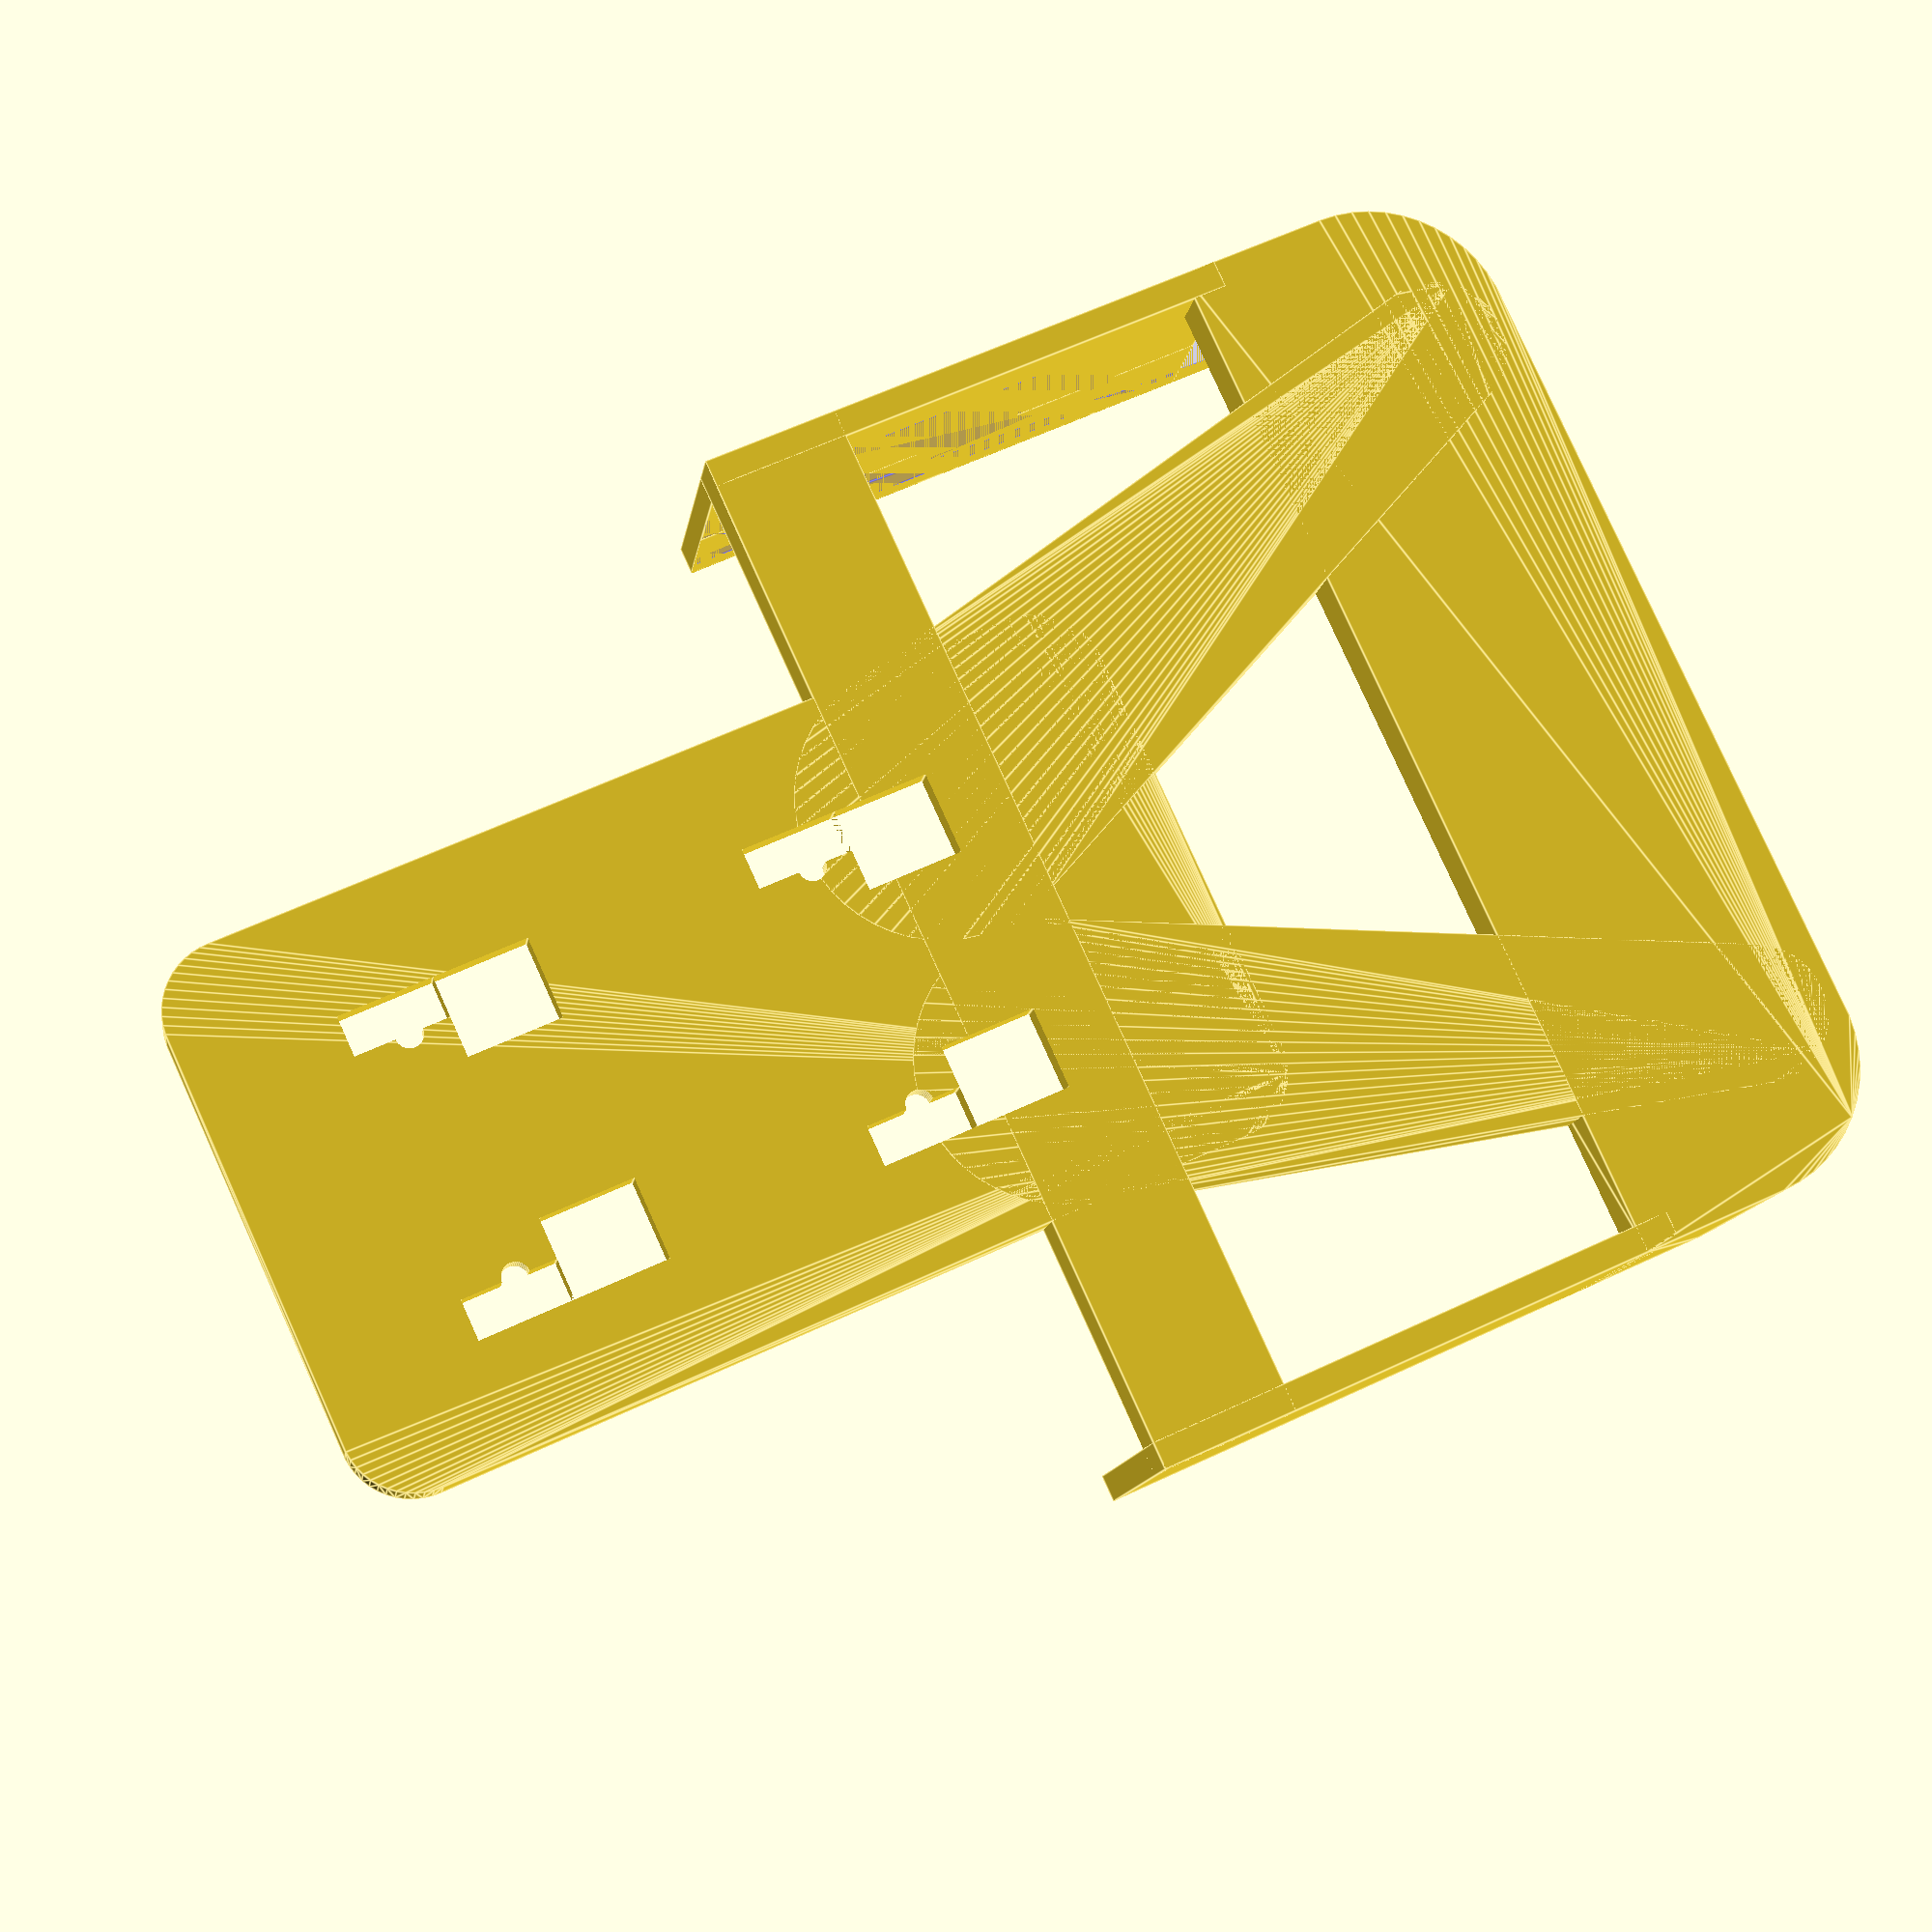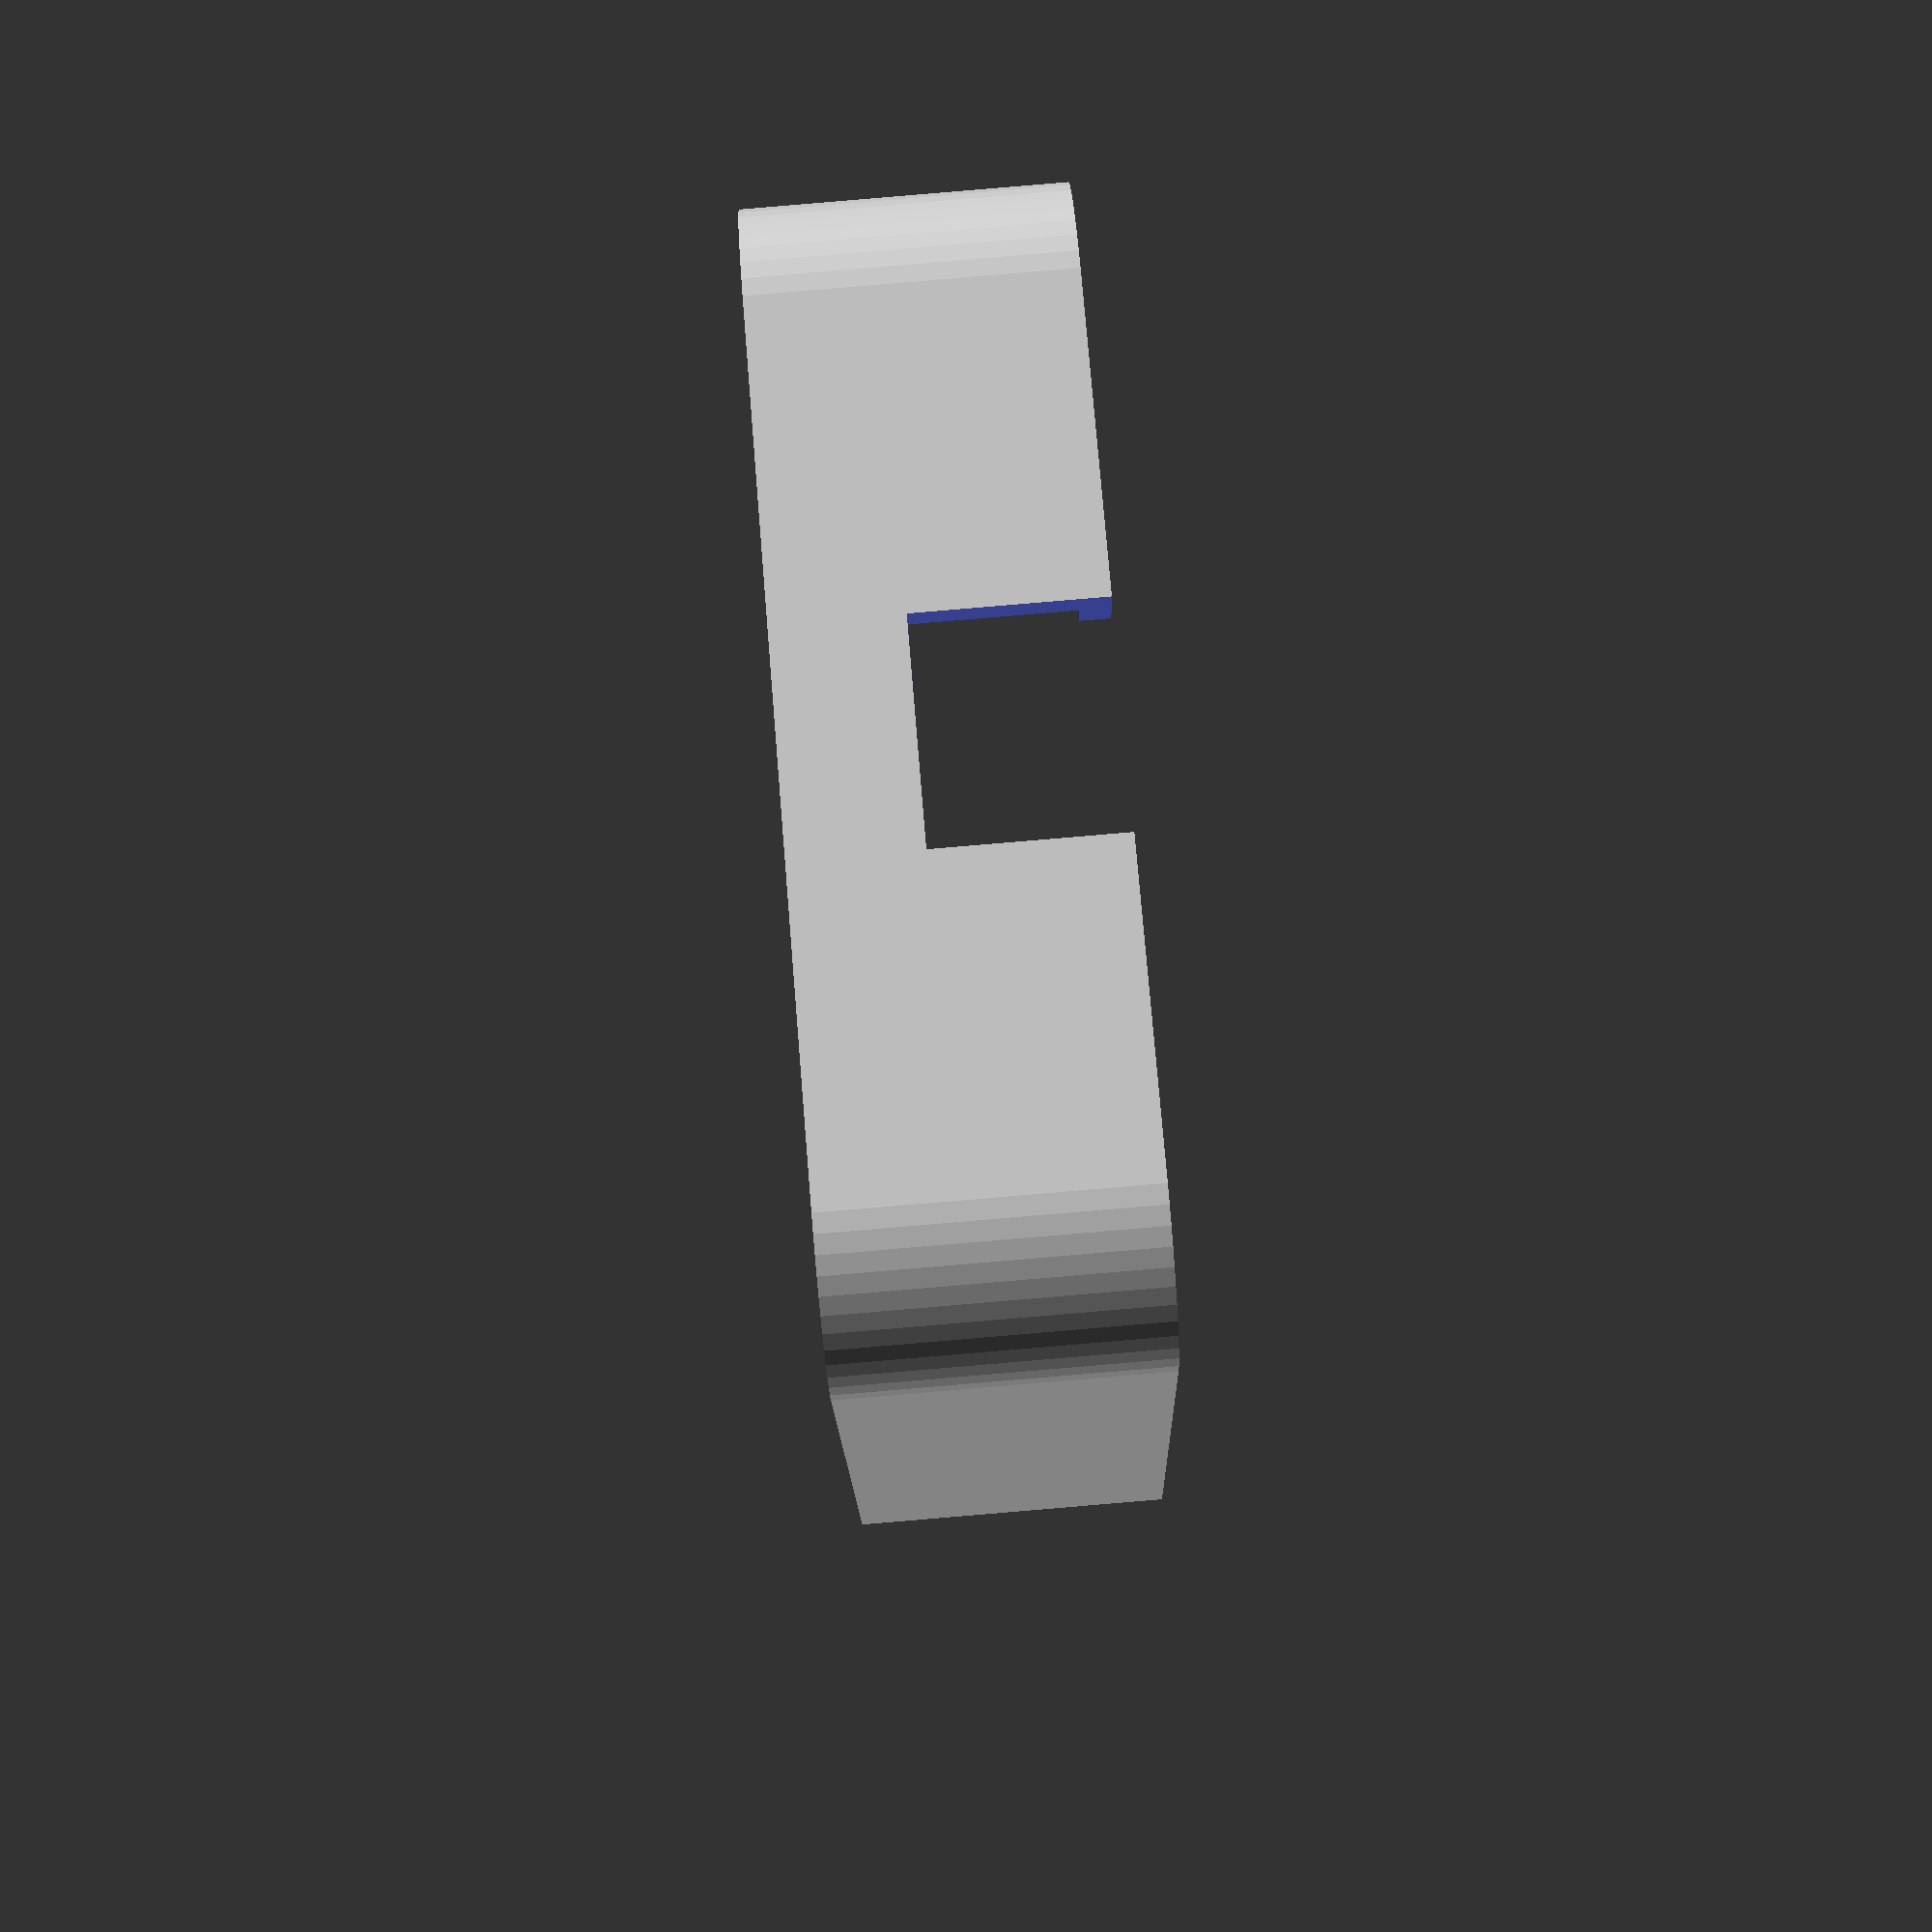
<openscad>
phone_width = 73;
phone_length = 143;
phone_height = 15;
radius_phone = 10;

/* [Hidden] */
height = 4;
radius = 5;

$fn=50;

//phone();

difference() {
    union() {
        difference() {
            base_plate();
        }
        lower_connector();
        mirror([1,0,0]) lower_connector();
        // No upper connector
        //upper_connector();
        middle_part();
    }
    translate([0,0,height-2]) scale([0.8,0.8,1]) base_plate(); 
    mount_grid();
}

lower_part();
// No upper part
//upper_part();


module phone() {    
    color("blue", 0.2) hull() {
        translate([phone_width/2-radius_phone, phone_length/2-radius_phone, height]) cylinder(r=radius_phone,h=phone_height);
        translate([phone_width/2-radius_phone, -phone_length/2+radius_phone, height]) cylinder(r=radius_phone,h=phone_height);
        translate([-phone_width/2+radius_phone, phone_length/2-radius_phone, height]) cylinder(r=radius_phone,h=phone_height);
        translate([-phone_width/2+radius_phone, -phone_length/2+radius_phone, height]) cylinder(r=radius_phone,h=phone_height);
    }
}

module base_plate() {
    hull() {
        translate([15, 30, 0]) cylinder(r=radius,h=height);
        translate([15, -30, 0]) cylinder(r=radius,h=height);
        translate([-15, 30, 0]) cylinder(r=radius,h=height);
        translate([-15, -30, 0]) cylinder(r=radius,h=height);
    }
}

module upper_connector() {
    hull() {
        translate([0, 20, height/2]) cube([4*radius, 4*radius, height], center = true);
        translate([0, phone_length/2, height/2]) cube([2*radius, 2*radius, height], center = true);
    }
}

module upper_part() {
    translate([0, phone_length/2+radius, 1]) rotate([0,90,0]) {
        hull() {
            cylinder(r=1,h=2*radius, center=true);
            translate([-phone_height+2, 0, 0]) cylinder(r=0.5,h=2*radius, center=true);
        }        
        translate([-phone_height-4, 0, 0]) difference() {
            cylinder(r=6, h=2*radius, center=true);
            cylinder(r=5, h=2*radius, center=true);
            translate([-10,0.5,-10]) cube([20, 10, 20]);
            translate([-15,-12,-10]) rotate([0,0,45]) cube([20, 10, 20]);
        }
        #translate([-phone_height-12,-5.5,-radius]) rotate([0,0,45])  cube([radius, 1, 2*radius]);
    }
}

module lower_connector() {
    hull() {
        translate([10, -20, 0]) cylinder(r=2*radius,h=height);
        translate([phone_width/2-10, -phone_length/2+4, 0]) cylinder(r=radius,h=height);
    }
    // No rotation of lower part
    //translate([phone_width/2-10, -phone_length/2+4, 0]) cylinder(r=radius,h=7);
}

module lower_part() {
    // No rotation of lower part
    rotate([/*-5*/0,0,0]) difference() {
        hull() {
            translate([0, -phone_length/2+18, (phone_height + 2+height)/2]) cube([phone_width + 4, 2, phone_height + 2+height], center=true);
            translate([-phone_width/2+radius+3, -phone_length/2+radius_phone - 2, 0]) cylinder(r=radius_phone,h=phone_height + 2+height);
            translate([phone_width/2-radius-3, -phone_length/2+radius_phone - 2, 0]) cylinder(r=radius_phone,h=phone_height + 2+height);
        }
        phone();
        // cut out for display
        translate([0,10,20]) cube([phone_width, phone_length, phone_height], center=true);
        // cut out for microphone
        translate([0,2,20]) cube([phone_width/2, phone_length, phone_height], center=true);
        // cut out for charger
        translate([0,-12,16]) cube([15, phone_length, phone_height], center=true);
    }
}

module middle_part() {
    translate([0,-20,height/2]) {
        cube([phone_width+4, 10, height], center = true);
        translate([-phone_width/2-2,-35,-height/2]) cube([2, 40, phone_height + 2+height]);
        translate([phone_width/2,-35,-height/2]) cube([2, 40, phone_height + 2+height]);
    }
}

module mount_grid() {
    translate([-10.5, -20, 0]) mount_grid_module();
    translate([10.5, -20, 0]) mirror([180,0,0]) mount_grid_module();
    translate([-10.5, 10, 0]) mount_grid_module();
    translate([10.5, 10, 0]) mirror([180,0,0]) mount_grid_module();
}

module mount_grid_module() {    
    translate([-1.5, 0, -10]) cube([6, 7, 20]);
    translate([-1.5, 7, -10]) cube([3, 7, 20]);
    translate([1.5, 10, -10]) cylinder(r=1,h=20);
}
</openscad>
<views>
elev=12.3 azim=114.6 roll=172.0 proj=p view=edges
elev=272.8 azim=192.6 roll=265.2 proj=p view=wireframe
</views>
